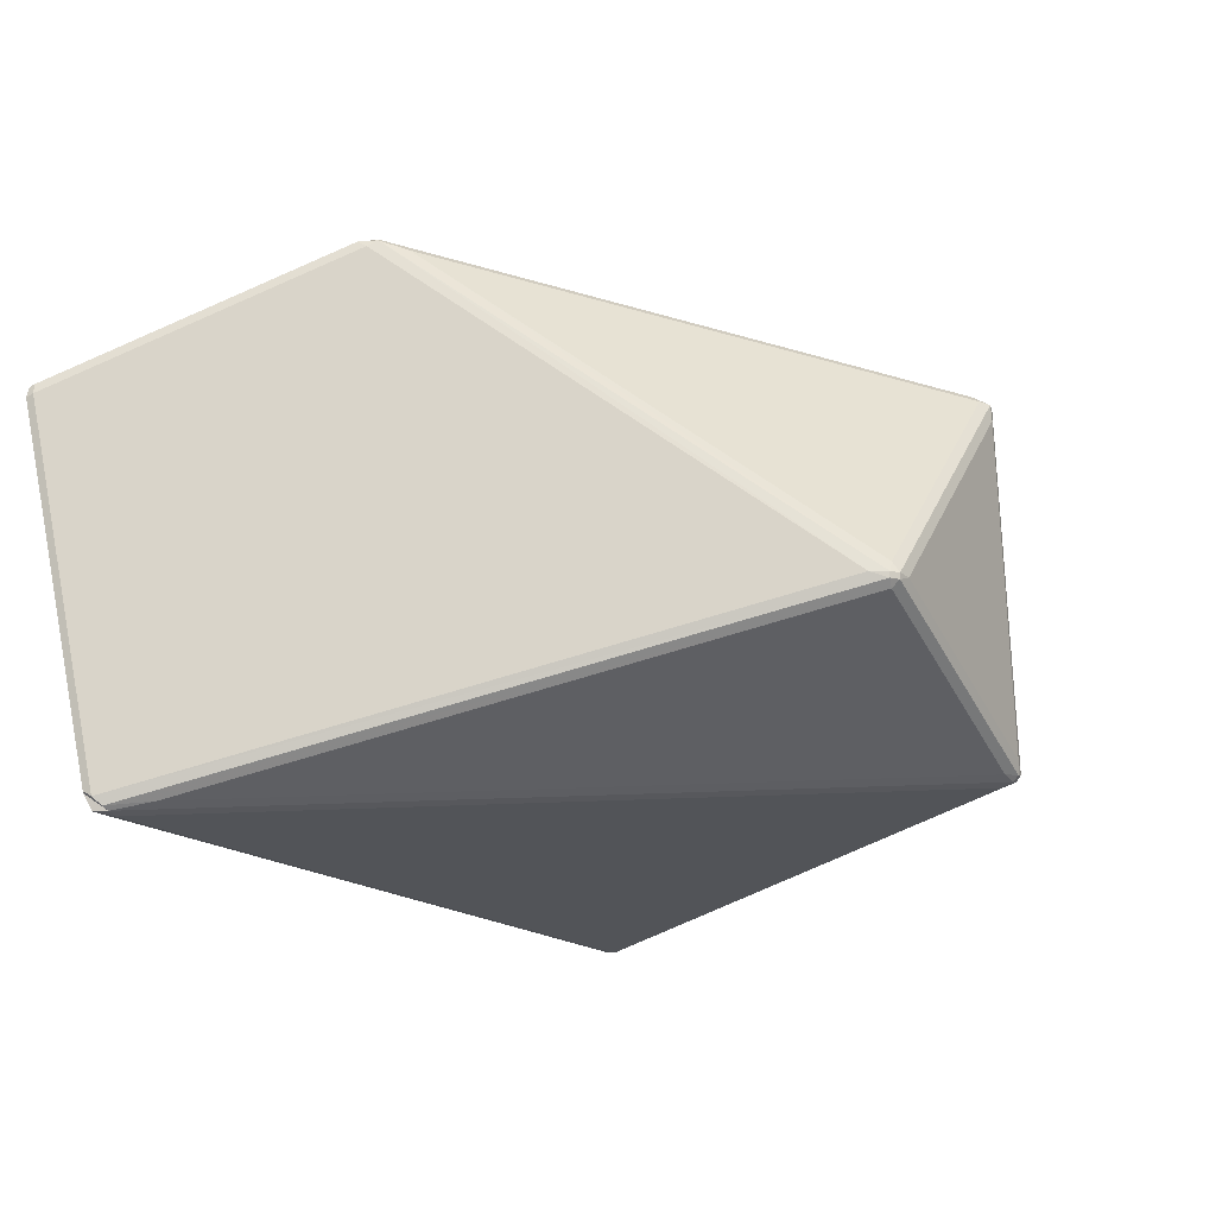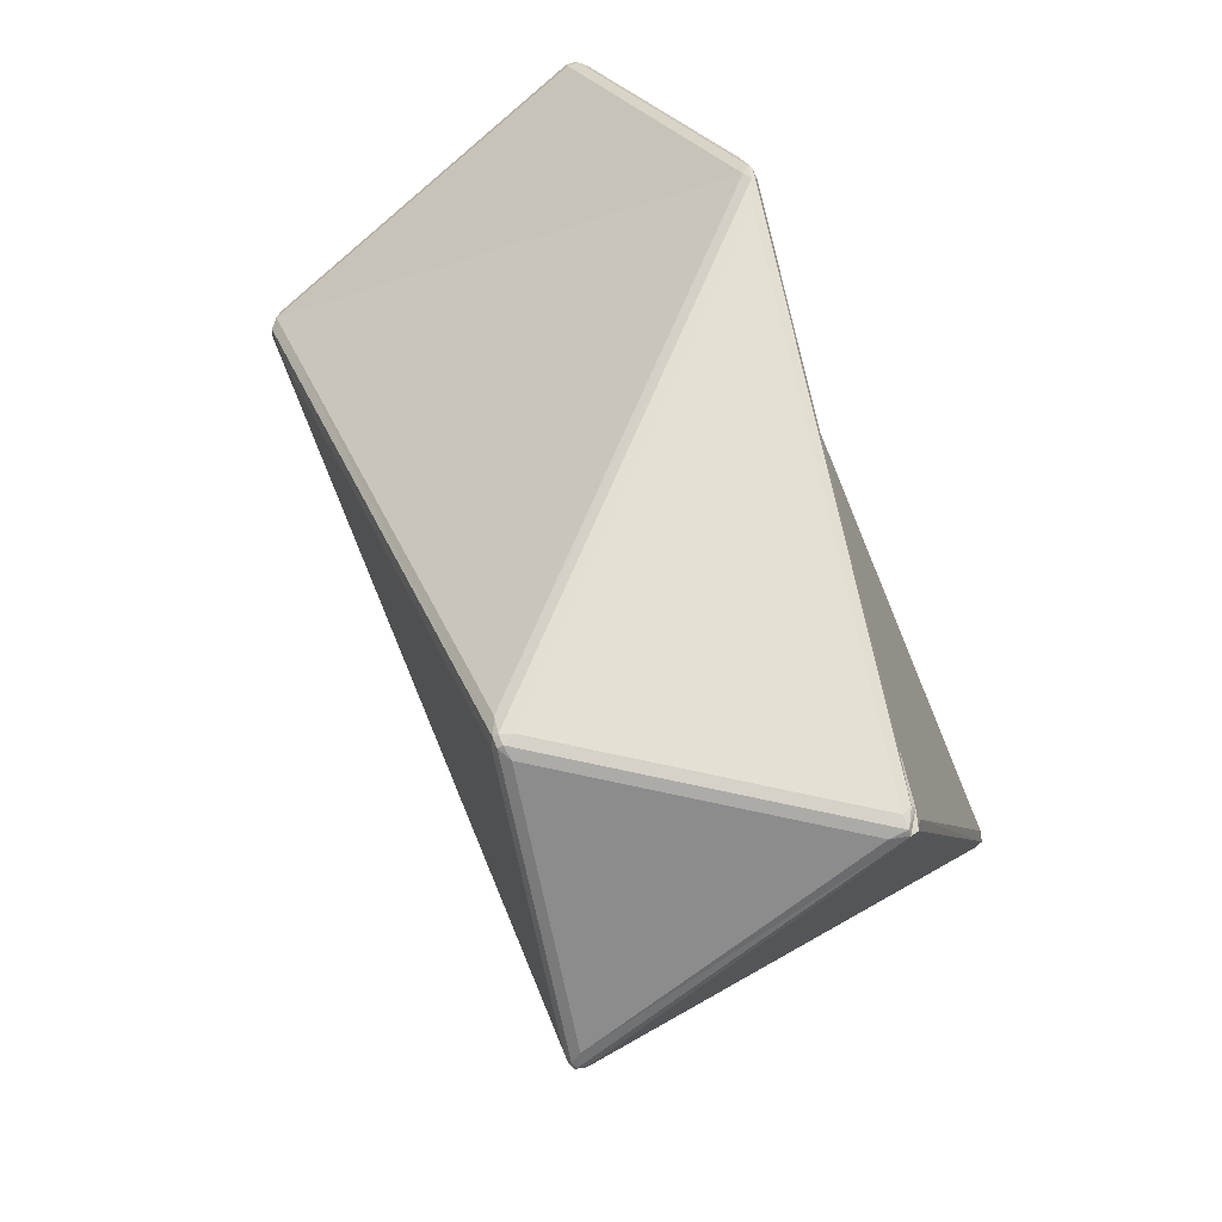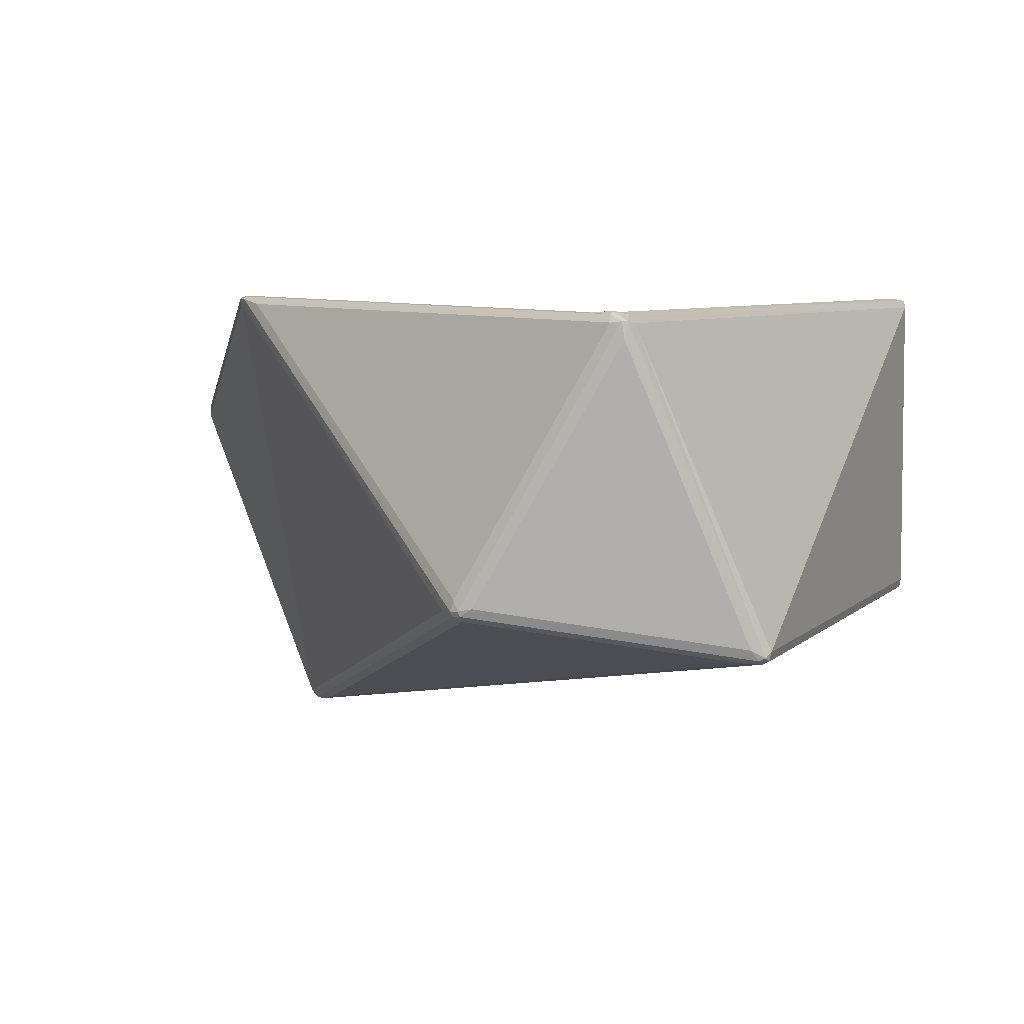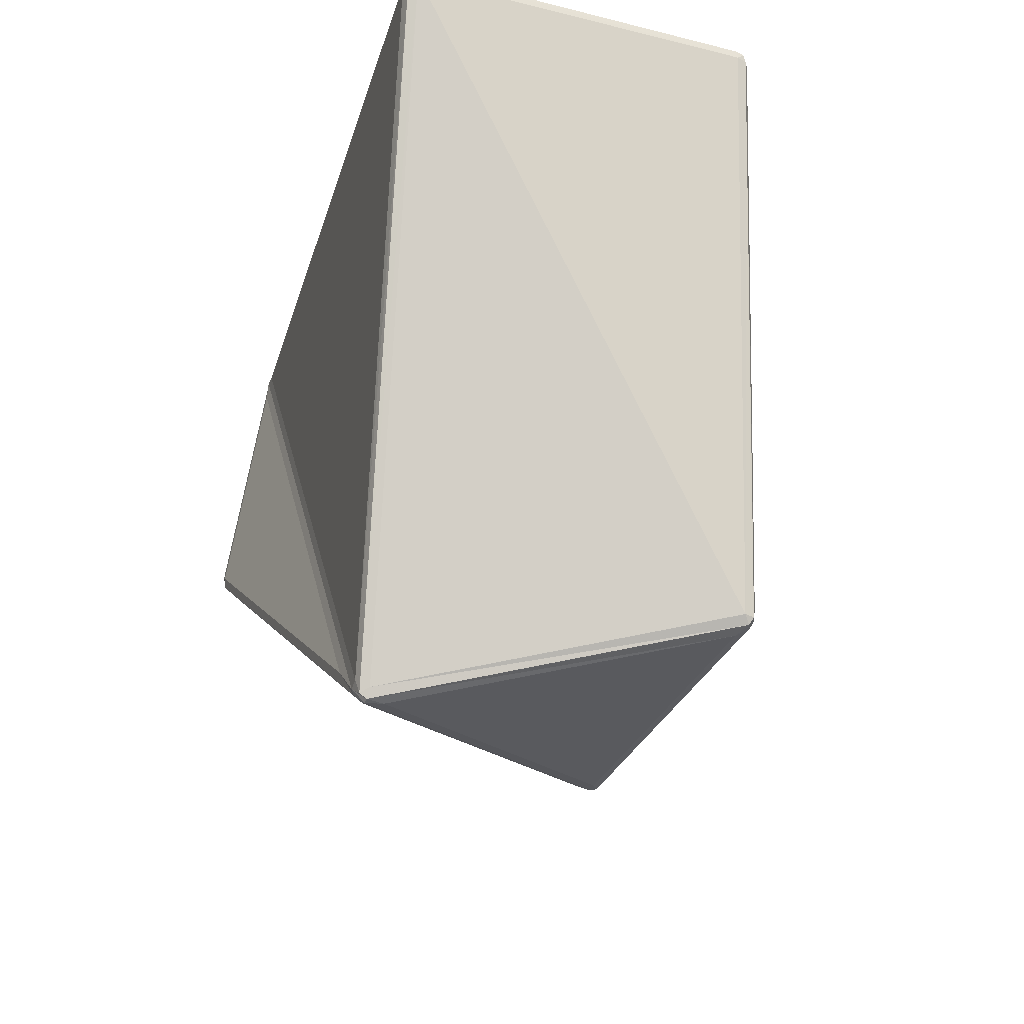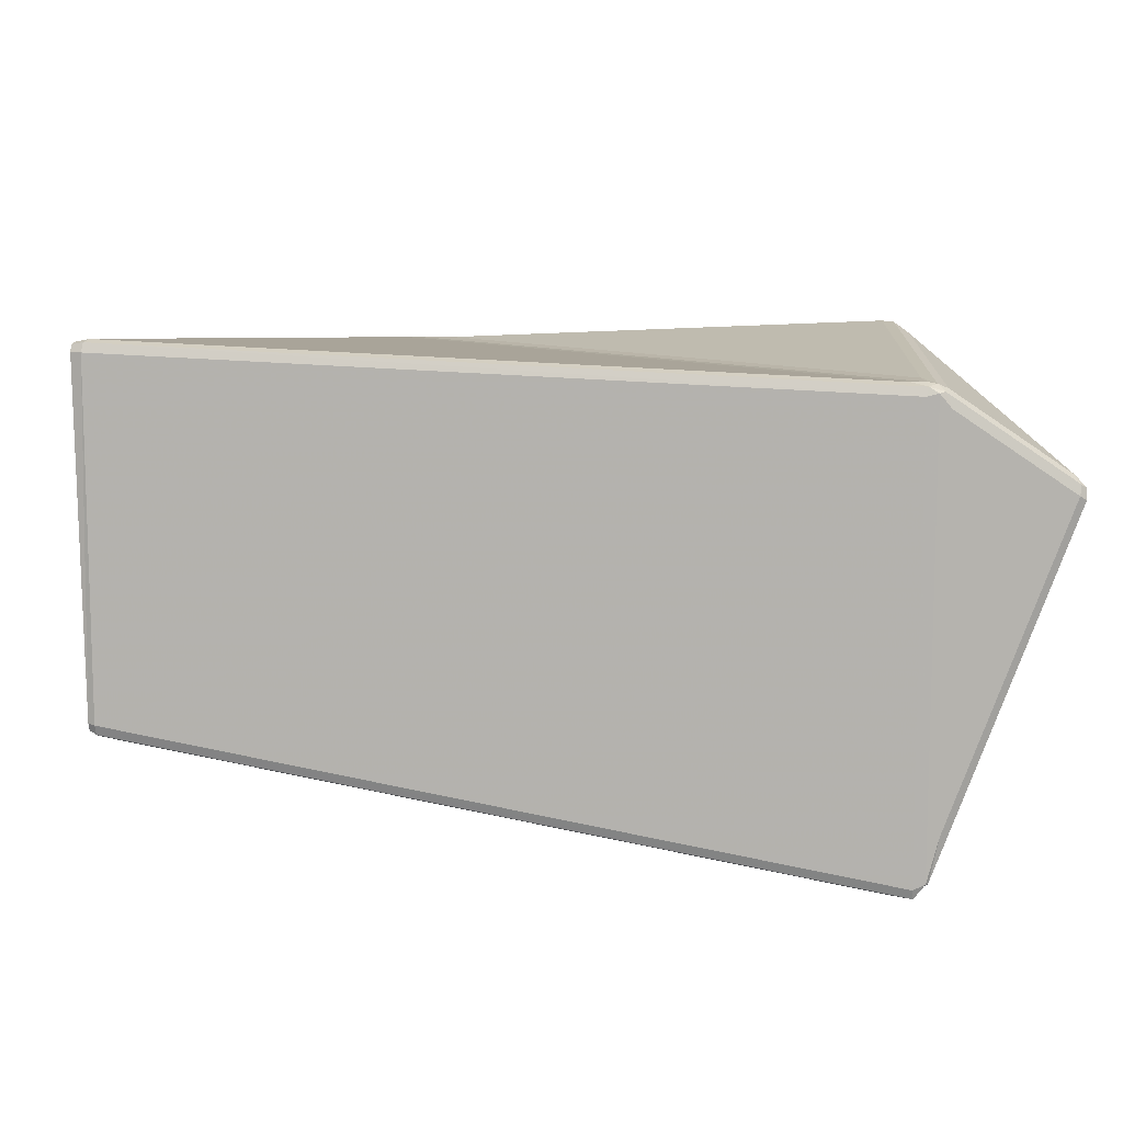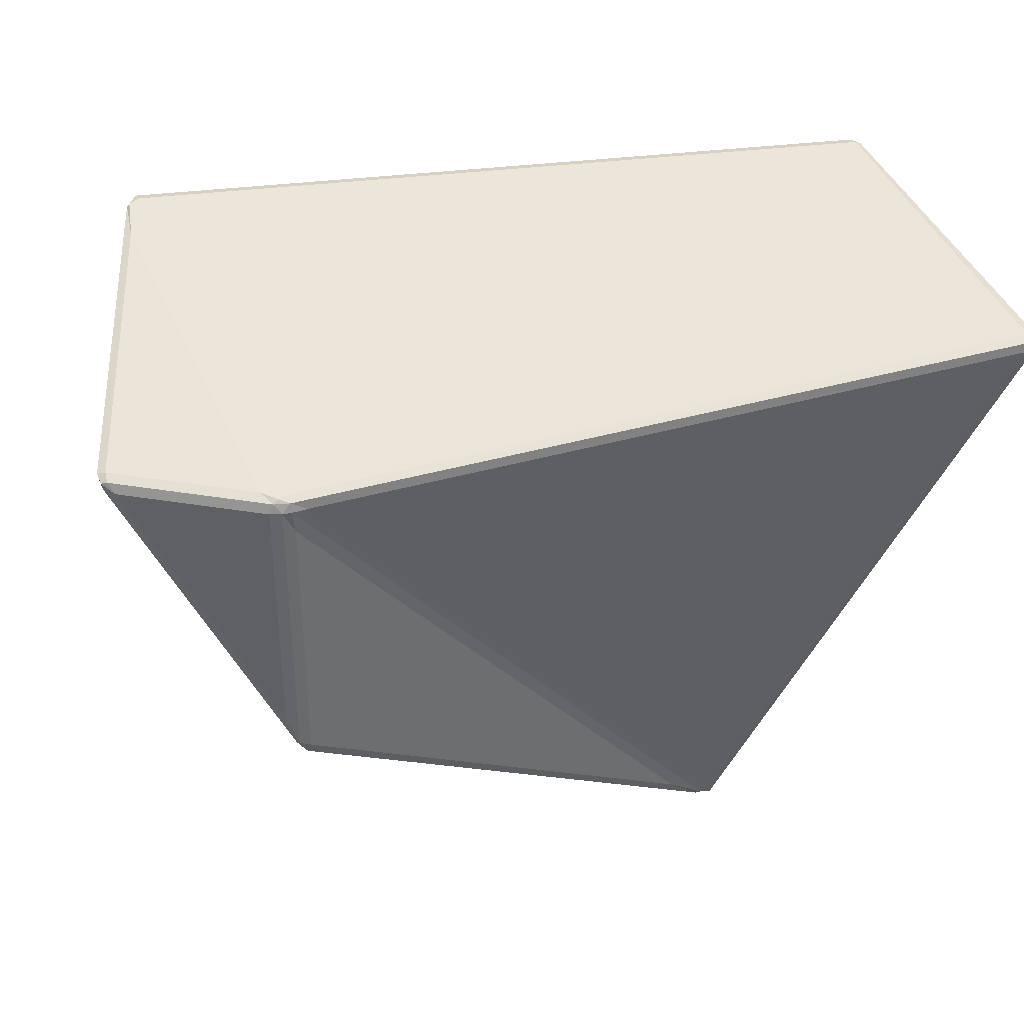
<metadata>
{"format":"obj","ext":"obj","renderer":"f3d","projection":"perspective","resolution":1024,"background":"white","views":[{"elev":-34.2,"azim":-55.8,"up":"+Z"},{"elev":-74.0,"azim":-70.4,"up":"+Y"},{"elev":1.9,"azim":8.1,"up":"+Z"},{"elev":-33.0,"azim":71.5,"up":"+Y"},{"elev":10.3,"azim":176.7,"up":"+Z"},{"elev":46.1,"azim":-23.5,"up":"+Y"}]}
</metadata>
<code>
g Glass
v -0.04479 0.01187 0.03208
v -0.04297 0.04428 0.02822
v -0.05844 0.04423 0.01783
v -0.04221 0.006647 0.03329
v 0.01415 -0.03859 0.02761
v -0.04027 0.04121 0.02917
v 0.05753 0.03833 0.03401
v -0.03846 0.04409 0.02898
v 0.02098 -0.04308 0.02728
v 0.03614 -0.03579 -0.01867
v -0.000909 -0.04038 -0.01318
v -0.03659 0.03859 -0.03299
v 0.03858 -0.03388 -0.01882
v -0.0376 0.04403 -0.03382
v 0.05791 0.03831 -0.01386
v -0.04315 0.04585 0.02595
v -0.04315 0.04585 -0.02592
v -0.05871 0.04579 0.01551
v -0.03999 0.04576 0.02741
v 0.05833 0.03986 0.03256
v 0.05833 0.03986 -0.01214
v -0.03999 0.04576 -0.03268
v 0.00065 -0.04198 -0.01137
v 0.0369 -0.03748 -0.01674
v 0.02099 -0.04573 0.02352
v 0.03953 -0.03579 -0.01704
v 0.05916 0.03837 -0.01199
v 0.05958 0.03821 0.03257
v 0.0222 -0.0444 0.02569
v -0.03999 0.002345 0.03173
v -0.001908 -0.0412 -0.01025
v 0.01909 -0.04507 0.02577
v -0.04345 0.006411 0.03193
v -0.05952 0.04438 0.0152
v -0.04146 0.04446 -0.03278
v -0.00378 -0.03902 -0.01185
v 0.01942 -0.04357 0.02727
v 0.01894 -0.04406 0.0269
v 0.02065 -0.04585 0.02588
v 0.02143 -0.04568 0.02586
v 0.02143 -0.04502 0.02679
v 0.05948 0.03912 0.03348
v 0.05908 0.03824 0.03371
v 0.05906 0.03916 -0.0129
v 0.05914 0.03945 -0.01197
v -0.04276 0.00516 0.03275
v -0.04245 0.005219 0.03309
v -0.04365 0.007601 0.03318
v -0.04396 0.007543 0.03284
v -0.0404 0.04539 0.02856
v -0.04157 0.04583 0.0278
v -0.04231 0.04546 0.028
v -0.0416 0.0443 0.0288
v -0.04047 0.04425 0.02899
v -0.05961 0.04513 0.01644
v -0.05953 0.04434 0.01661
v -0.03934 0.04358 -0.03401
v -0.0403 0.04369 -0.03375
v -0.04194 0.04551 -0.03199
v -0.04157 0.04583 -0.03196
v -0.04018 0.04538 -0.03394
v -0.000993 -0.04161 -0.01243
v -0.001243 -0.04181 -0.0117
v -0.00235 -0.04107 -0.01182
v -0.002101 -0.04087 -0.01255
v 0.03921 -0.03587 -0.01831
v 0.03879 -0.03678 -0.01779
v 0.03794 -0.03678 -0.0182
v 0.03836 -0.03587 -0.01872
v -0.05893 0.0454 0.01685
v 0.05808 0.0395 0.03372
v 0.05822 0.03947 -0.01338
v 0.05882 0.03829 -0.01327
v -0.05962 0.04544 0.01496
v 0.05962 0.03939 0.03262
f 1 2 3
f 4 5 6
f 7 8 9
f 28 43 41 29
f 58 35 59
f 59 17 60
f 10 11 12
f 13 14 15
f 60 22 61
f 41 9 37
f 63 31 64
f 64 36 65
f 65 11 62
f 62 23 63
f 22 60 51 19
f 34 74 59 35
f 29 40 67 26
f 31 63 39 32
f 18 70 52 16
f 33 49 56 34
f 32 38 47 30
f 8 54 37 9
f 54 8 50
f 50 19 51
f 16 17 18
f 19 20 21 22
f 23 24 25
f 51 16 52
f 37 5 38
f 38 32 39
f 39 25 40
f 40 29 41
f 28 75 42
f 52 2 53
f 19 50 71 20
f 53 6 54
f 3 70 55
f 71 42 75 20
f 7 43 42 71
f 72 15 14 61
f 66 13 15 73
f 26 27 28 29
f 30 31 32
f 33 34 35 36
f 26 66 73 27
f 74 55 70 18
f 34 56 55 74
f 37 38 39 40
f 37 40 41
f 28 42 43
f 23 62 68 24
f 35 58 65 36
f 13 69 57 14
f 27 44 45
f 67 24 68
f 68 10 69
f 46 47 48 49
f 69 13 66
f 66 26 67
f 27 73 44
f 72 44 73 15
f 21 45 44 72
f 50 51 52 53
f 50 53 54
f 3 55 56
f 60 17 16 51
f 74 18 17 59
f 40 25 24 67
f 61 14 57
f 57 12 58
f 63 23 25 39
f 57 58 59 60
f 57 60 61
f 62 63 64 65
f 66 67 68 69
f 6 53 48 4
f 75 28 27 45
f 64 31 30 46
f 47 4 48
f 48 1 49
f 36 64 46 33
f 49 33 46
f 46 30 47
f 62 11 10 68
f 58 12 11 65
f 69 10 12 57
f 20 75 45 21
f 53 2 1 48
f 70 3 2 52
f 49 1 3 56
f 38 5 4 47
f 54 6 5 37
f 50 8 7 71
f 43 7 9 41
f 21 72 61 22

</code>
